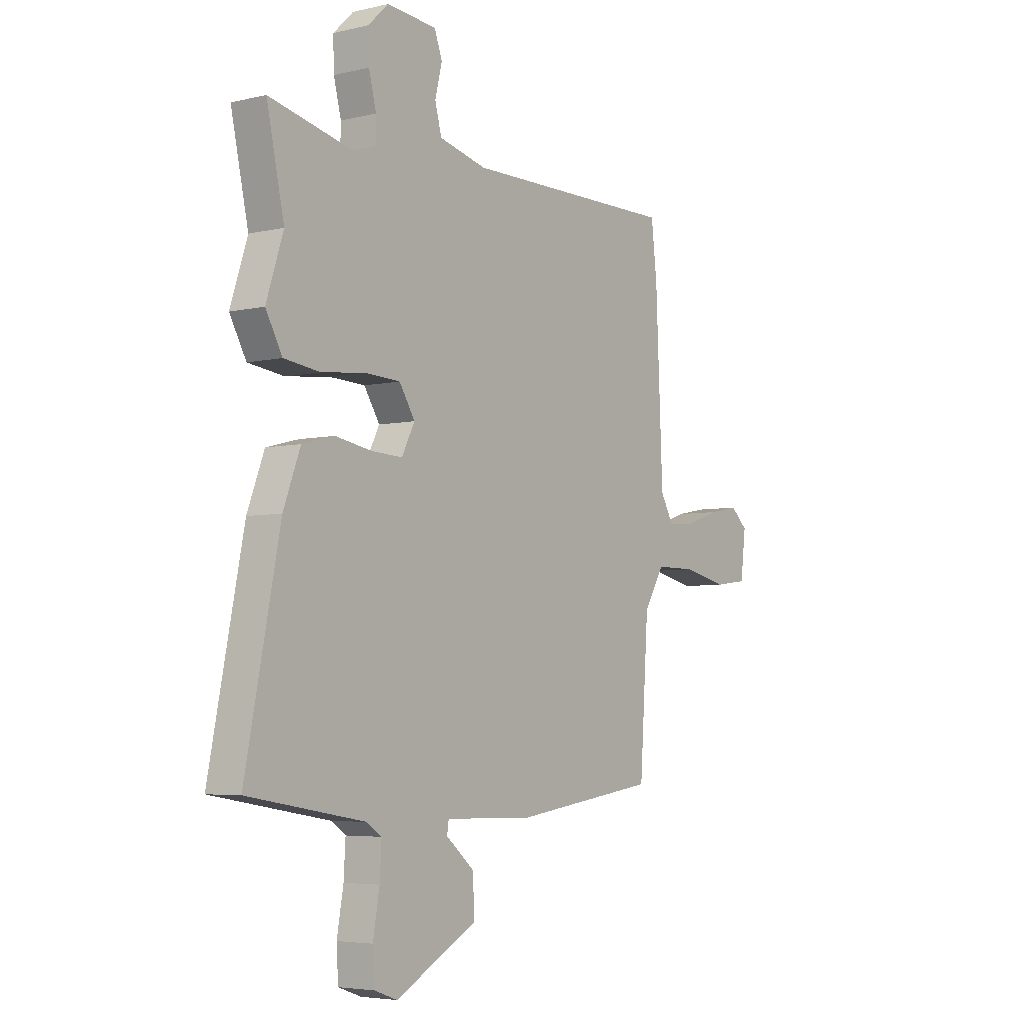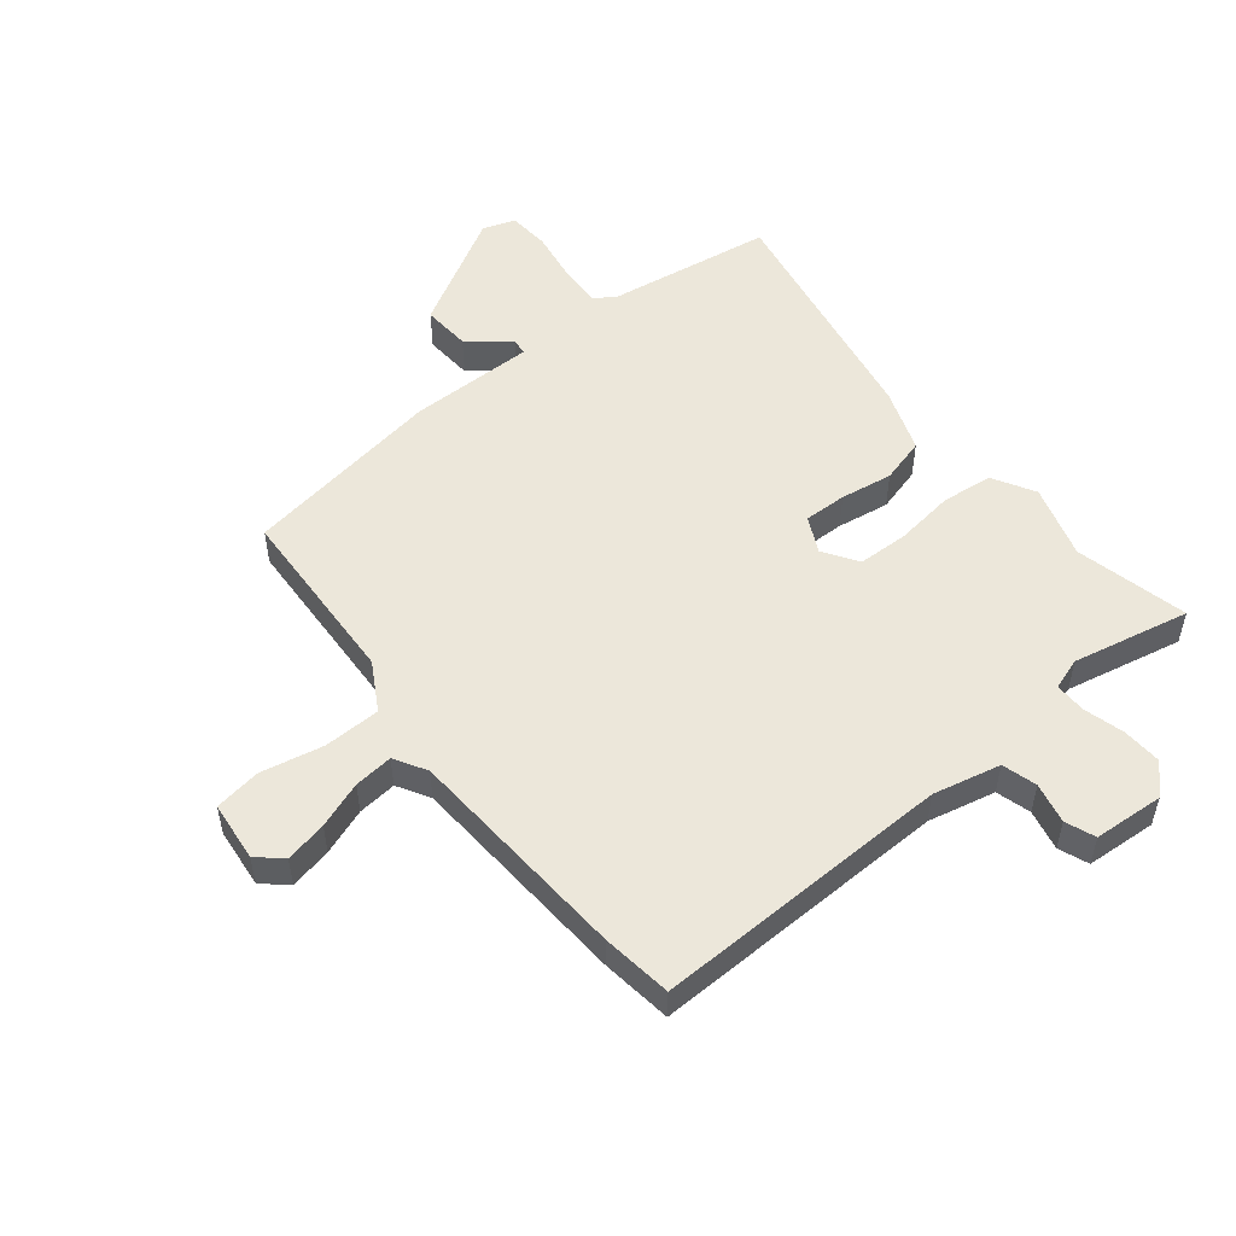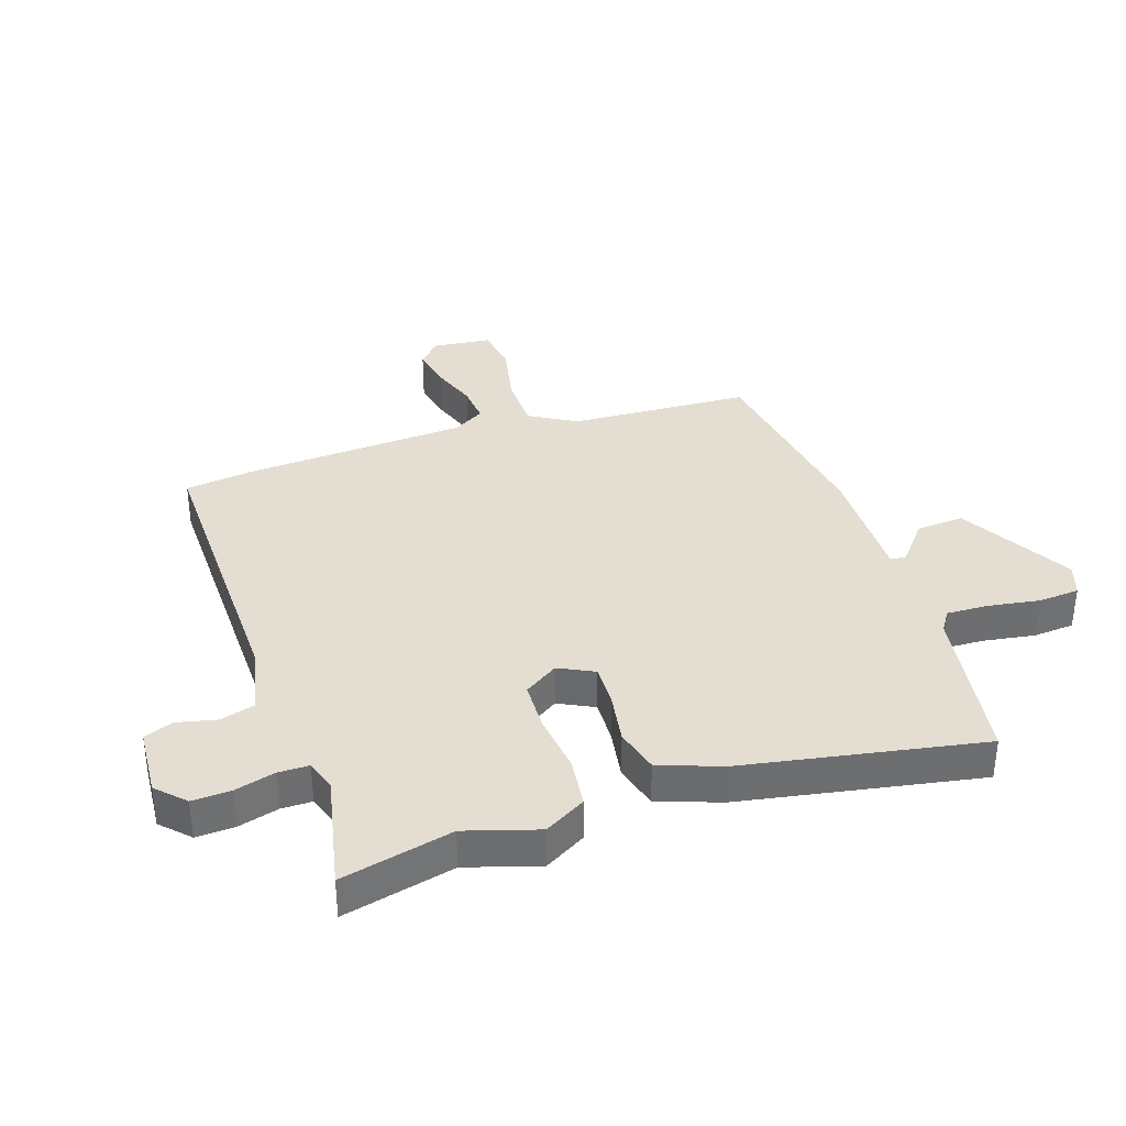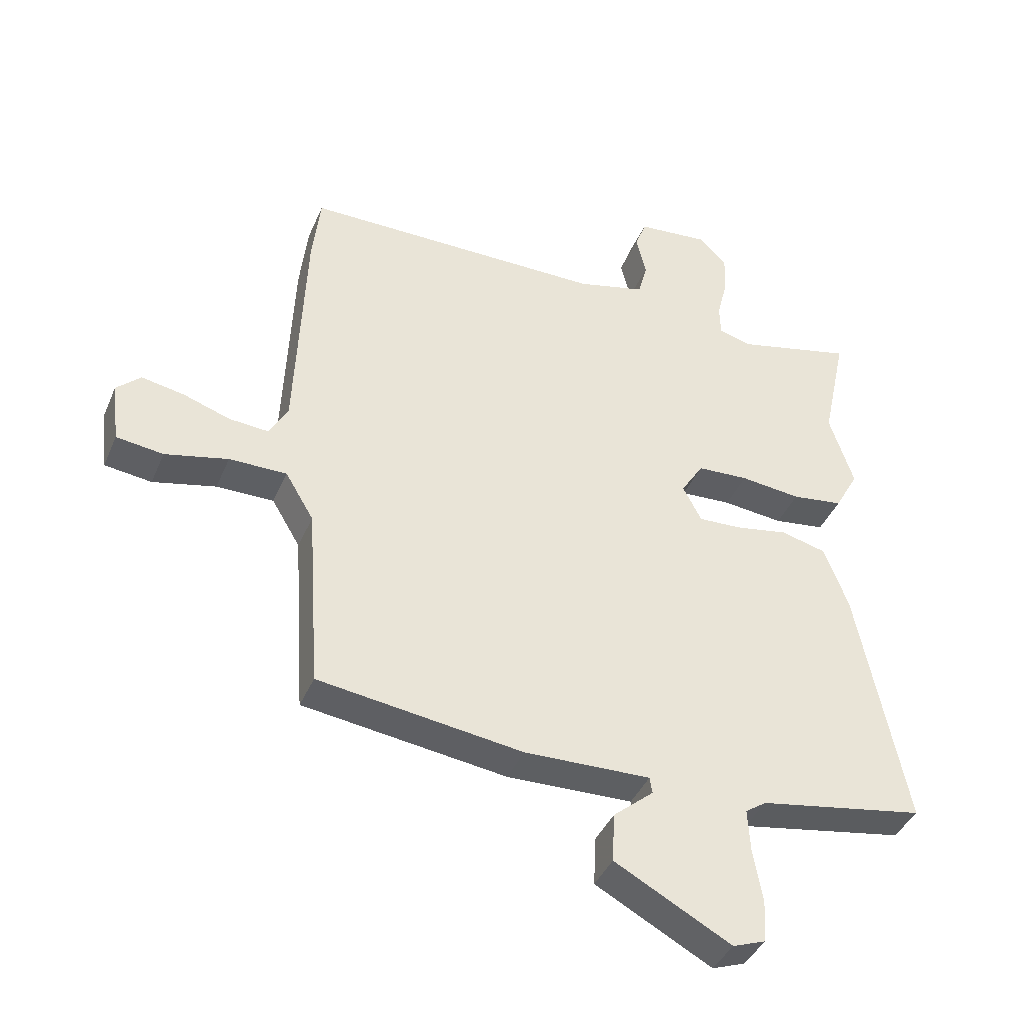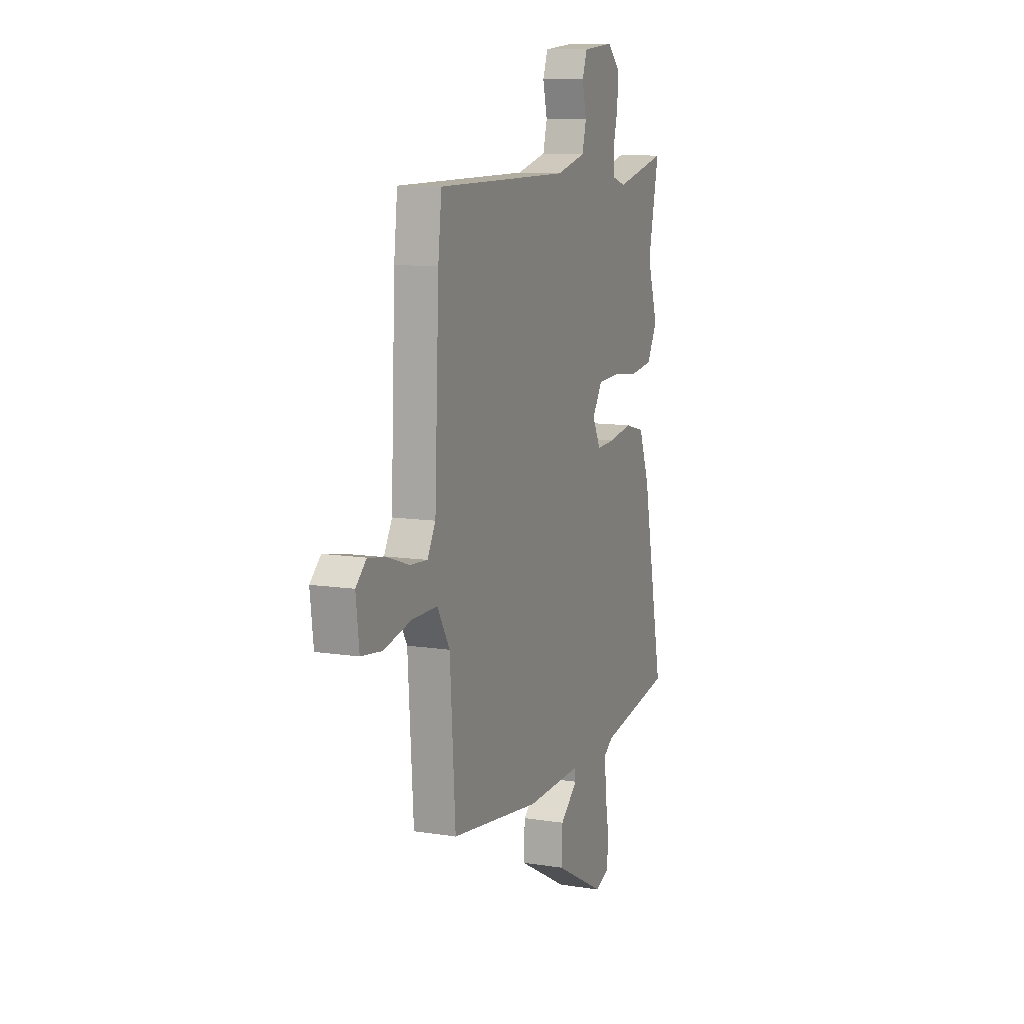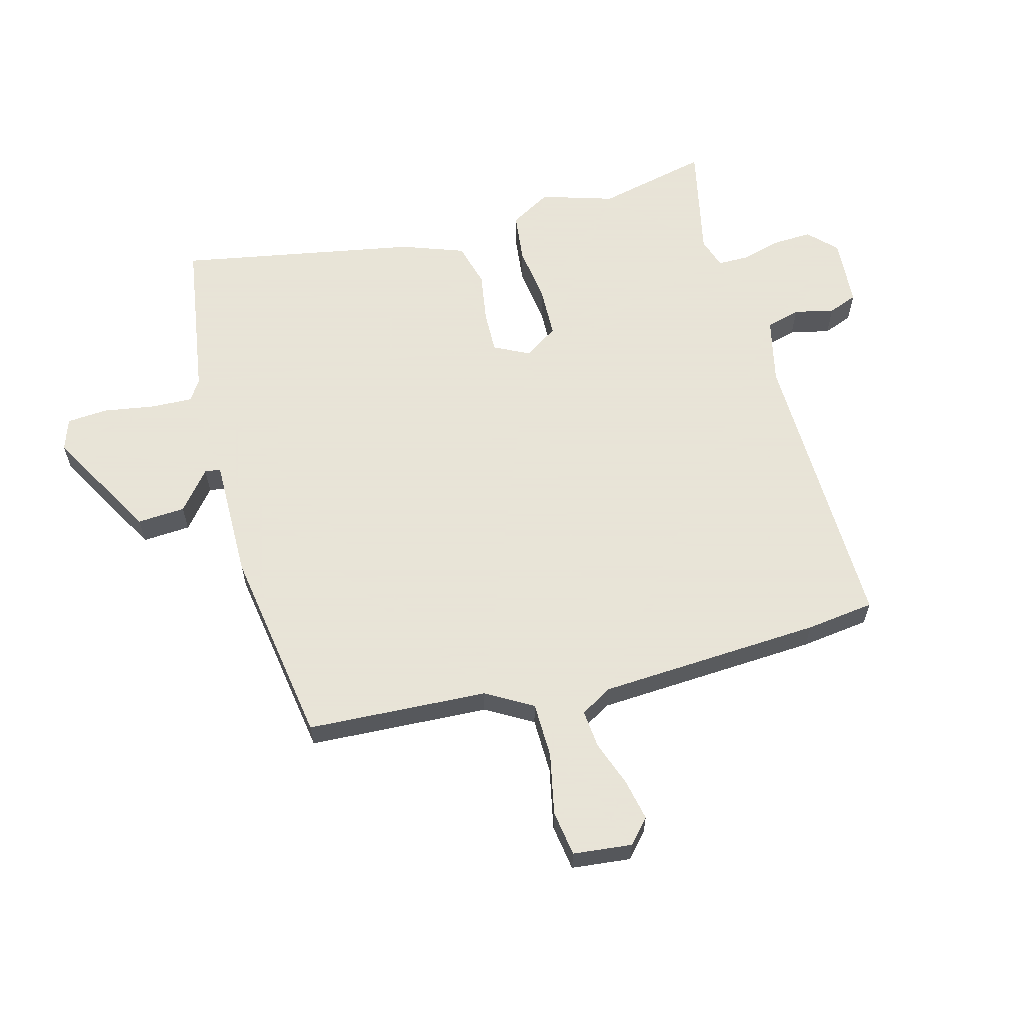
<metadata>
{"format":"obj","ext":"obj","renderer":"f3d","projection":"perspective","resolution":1024,"background":"white","views":[{"elev":-4.9,"azim":126.6,"up":"+Z"},{"elev":52.7,"azim":-39.8,"up":"+Y"},{"elev":36.2,"azim":70.7,"up":"+Y"},{"elev":-40.2,"azim":-21.6,"up":"+Z"},{"elev":10.7,"azim":-68.5,"up":"+Z"},{"elev":61.4,"azim":-105.9,"up":"+Y"}]}
</metadata>
<code>
v -0.512 0.07 0.397
v -0.499 0.07 0.511
v -0.009 0.07 0.509
v 0.101 0.07 0.536
v 0.116 0.07 0.593
v 0.1 0.07 0.659
v 0.118 0.07 0.708
v 0.233 0.07 0.718
v 0.279 0.07 0.674
v 0.277 0.07 0.609
v 0.26 0.07 0.542
v 0.261 0.07 0.491
v 0.313 0.07 0.475
v 0.504 0.07 0.519
v 0.464 0.07 0.333
v 0.503 0.07 0.213
v 0.465 0.07 0.144
v 0.382 0.07 0.133
v 0.284 0.07 0.144
v 0.201 0.07 0.14
v 0.165 0.07 0.083
v 0.195 0.07 0.025
v 0.265 0.07 0.028
v 0.35 0.07 0.043
v 0.424 0.07 0.024
v 0.463 0.07 -0.079
v 0.542 0.07 -0.475
v 0.273 0.07 -0.521
v 0.239 0.07 -0.544
v 0.243 0.07 -0.614
v 0.258 0.07 -0.699
v 0.254 0.07 -0.767
v 0.201 0.07 -0.786
v 0.013 0.07 -0.684
v 0.017 0.07 -0.604
v 0.082 0.07 -0.549
v 0.078 0.07 -0.523
v -0.126 0.07 -0.528
v -0.457 0.07 -0.482
v -0.477 0.07 -0.182
v -0.523 0.07 -0.105
v -0.616 0.07 -0.105
v -0.718 0.07 -0.128
v -0.794 0.07 -0.118
v -0.806 0.07 -0.02
v -0.767 0.07 0.016
v -0.698 0.07 0.003
v -0.622 0.07 -0.023
v -0.558 0.07 -0.028
v -0.528 0.07 0.025
v -0.512 0 0.397
v -0.499 0 0.511
v -0.009 0 0.509
v 0.101 0 0.536
v 0.116 0 0.593
v 0.1 0 0.659
v 0.118 0 0.708
v 0.233 0 0.718
v 0.279 0 0.674
v 0.277 0 0.609
v 0.26 0 0.542
v 0.261 0 0.491
v 0.313 0 0.475
v 0.504 0 0.519
v 0.464 0 0.333
v 0.503 0 0.213
v 0.465 0 0.144
v 0.382 0 0.133
v 0.284 0 0.144
v 0.201 0 0.14
v 0.165 0 0.083
v 0.195 0 0.025
v 0.265 0 0.028
v 0.35 0 0.043
v 0.424 0 0.024
v 0.463 0 -0.079
v 0.542 0 -0.475
v 0.273 0 -0.521
v 0.239 0 -0.544
v 0.243 0 -0.614
v 0.258 0 -0.699
v 0.254 0 -0.767
v 0.201 0 -0.786
v 0.013 0 -0.684
v 0.017 0 -0.604
v 0.082 0 -0.549
v 0.078 0 -0.523
v -0.126 0 -0.528
v -0.457 0 -0.482
v -0.477 0 -0.182
v -0.523 0 -0.105
v -0.616 0 -0.105
v -0.718 0 -0.128
v -0.794 0 -0.118
v -0.806 0 -0.02
v -0.767 0 0.016
v -0.698 0 0.003
v -0.622 0 -0.023
v -0.558 0 -0.028
v -0.528 0 0.025
f 45 46 47 48
f 45 48 49
f 42 43 44 45
f 41 42 45 49
f 40 41 49 50
f 37 38 39 40
f 33 34 35 36
f 33 36 37
f 30 31 32 33
f 29 30 33 37
f 28 29 37 40
f 23 24 25 26
f 22 23 26 27
f 16 17 18 19
f 15 16 19 20
f 13 14 15 20
f 12 13 20 21
f 8 9 10 11
f 8 11 12 21
f 5 6 7 8
f 4 5 8 21
f 50 1 2 3
f 50 3 4 21
f 22 27 28 40
f 21 22 40 50
f 98 97 96 95
f 99 98 95
f 95 94 93 92
f 99 95 92 91
f 100 99 91 90
f 90 89 88 87
f 86 85 84 83
f 87 86 83
f 83 82 81 80
f 87 83 80 79
f 90 87 79 78
f 76 75 74 73
f 77 76 73 72
f 69 68 67 66
f 70 69 66 65
f 70 65 64 63
f 71 70 63 62
f 61 60 59 58
f 71 62 61 58
f 58 57 56 55
f 71 58 55 54
f 53 52 51 100
f 71 54 53 100
f 90 78 77 72
f 100 90 72 71
f 1 51 52 2
f 2 52 53 3
f 3 53 54 4
f 4 54 55 5
f 5 55 56 6
f 6 56 57 7
f 7 57 58 8
f 8 58 59 9
f 9 59 60 10
f 10 60 61 11
f 11 61 62 12
f 12 62 63 13
f 13 63 64 14
f 14 64 65 15
f 15 65 66 16
f 16 66 67 17
f 17 67 68 18
f 18 68 69 19
f 19 69 70 20
f 20 70 71 21
f 21 71 72 22
f 22 72 73 23
f 23 73 74 24
f 24 74 75 25
f 25 75 76 26
f 26 76 77 27
f 27 77 78 28
f 28 78 79 29
f 29 79 80 30
f 30 80 81 31
f 31 81 82 32
f 32 82 83 33
f 33 83 84 34
f 34 84 85 35
f 35 85 86 36
f 36 86 87 37
f 37 87 88 38
f 38 88 89 39
f 39 89 90 40
f 40 90 91 41
f 41 91 92 42
f 42 92 93 43
f 43 93 94 44
f 44 94 95 45
f 45 95 96 46
f 46 96 97 47
f 47 97 98 48
f 48 98 99 49
f 49 99 100 50
f 50 100 51 1

</code>
